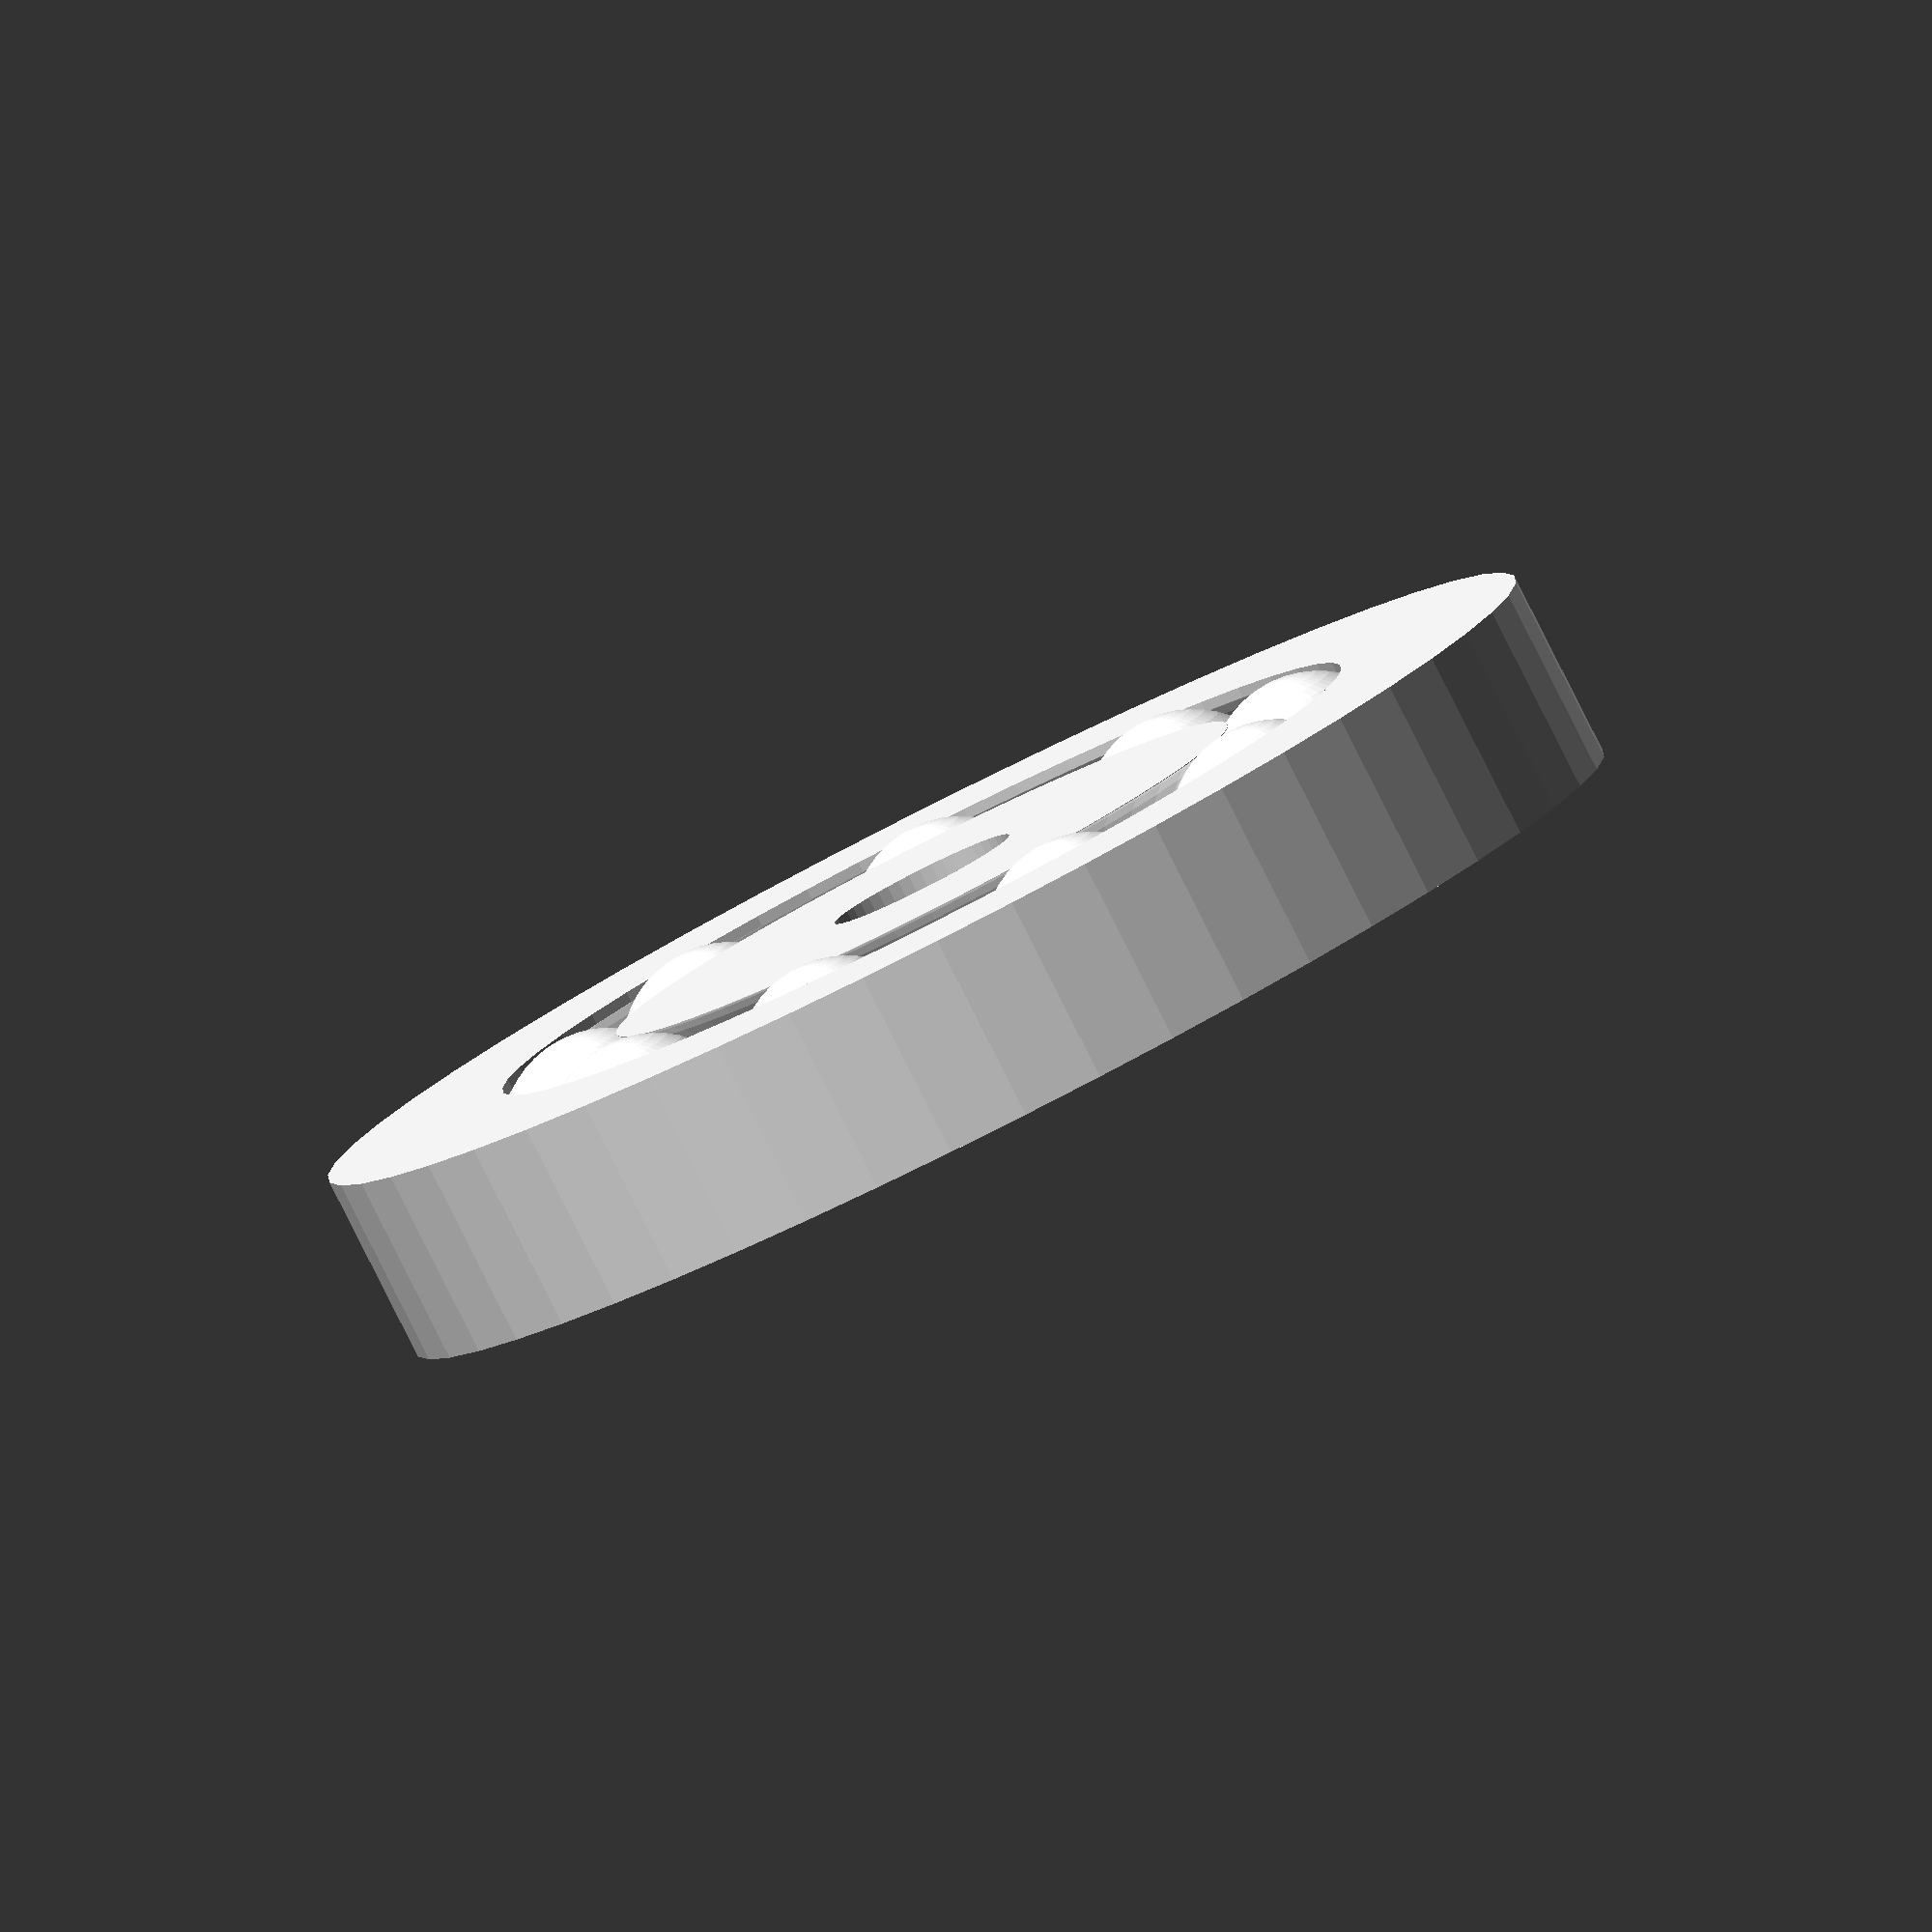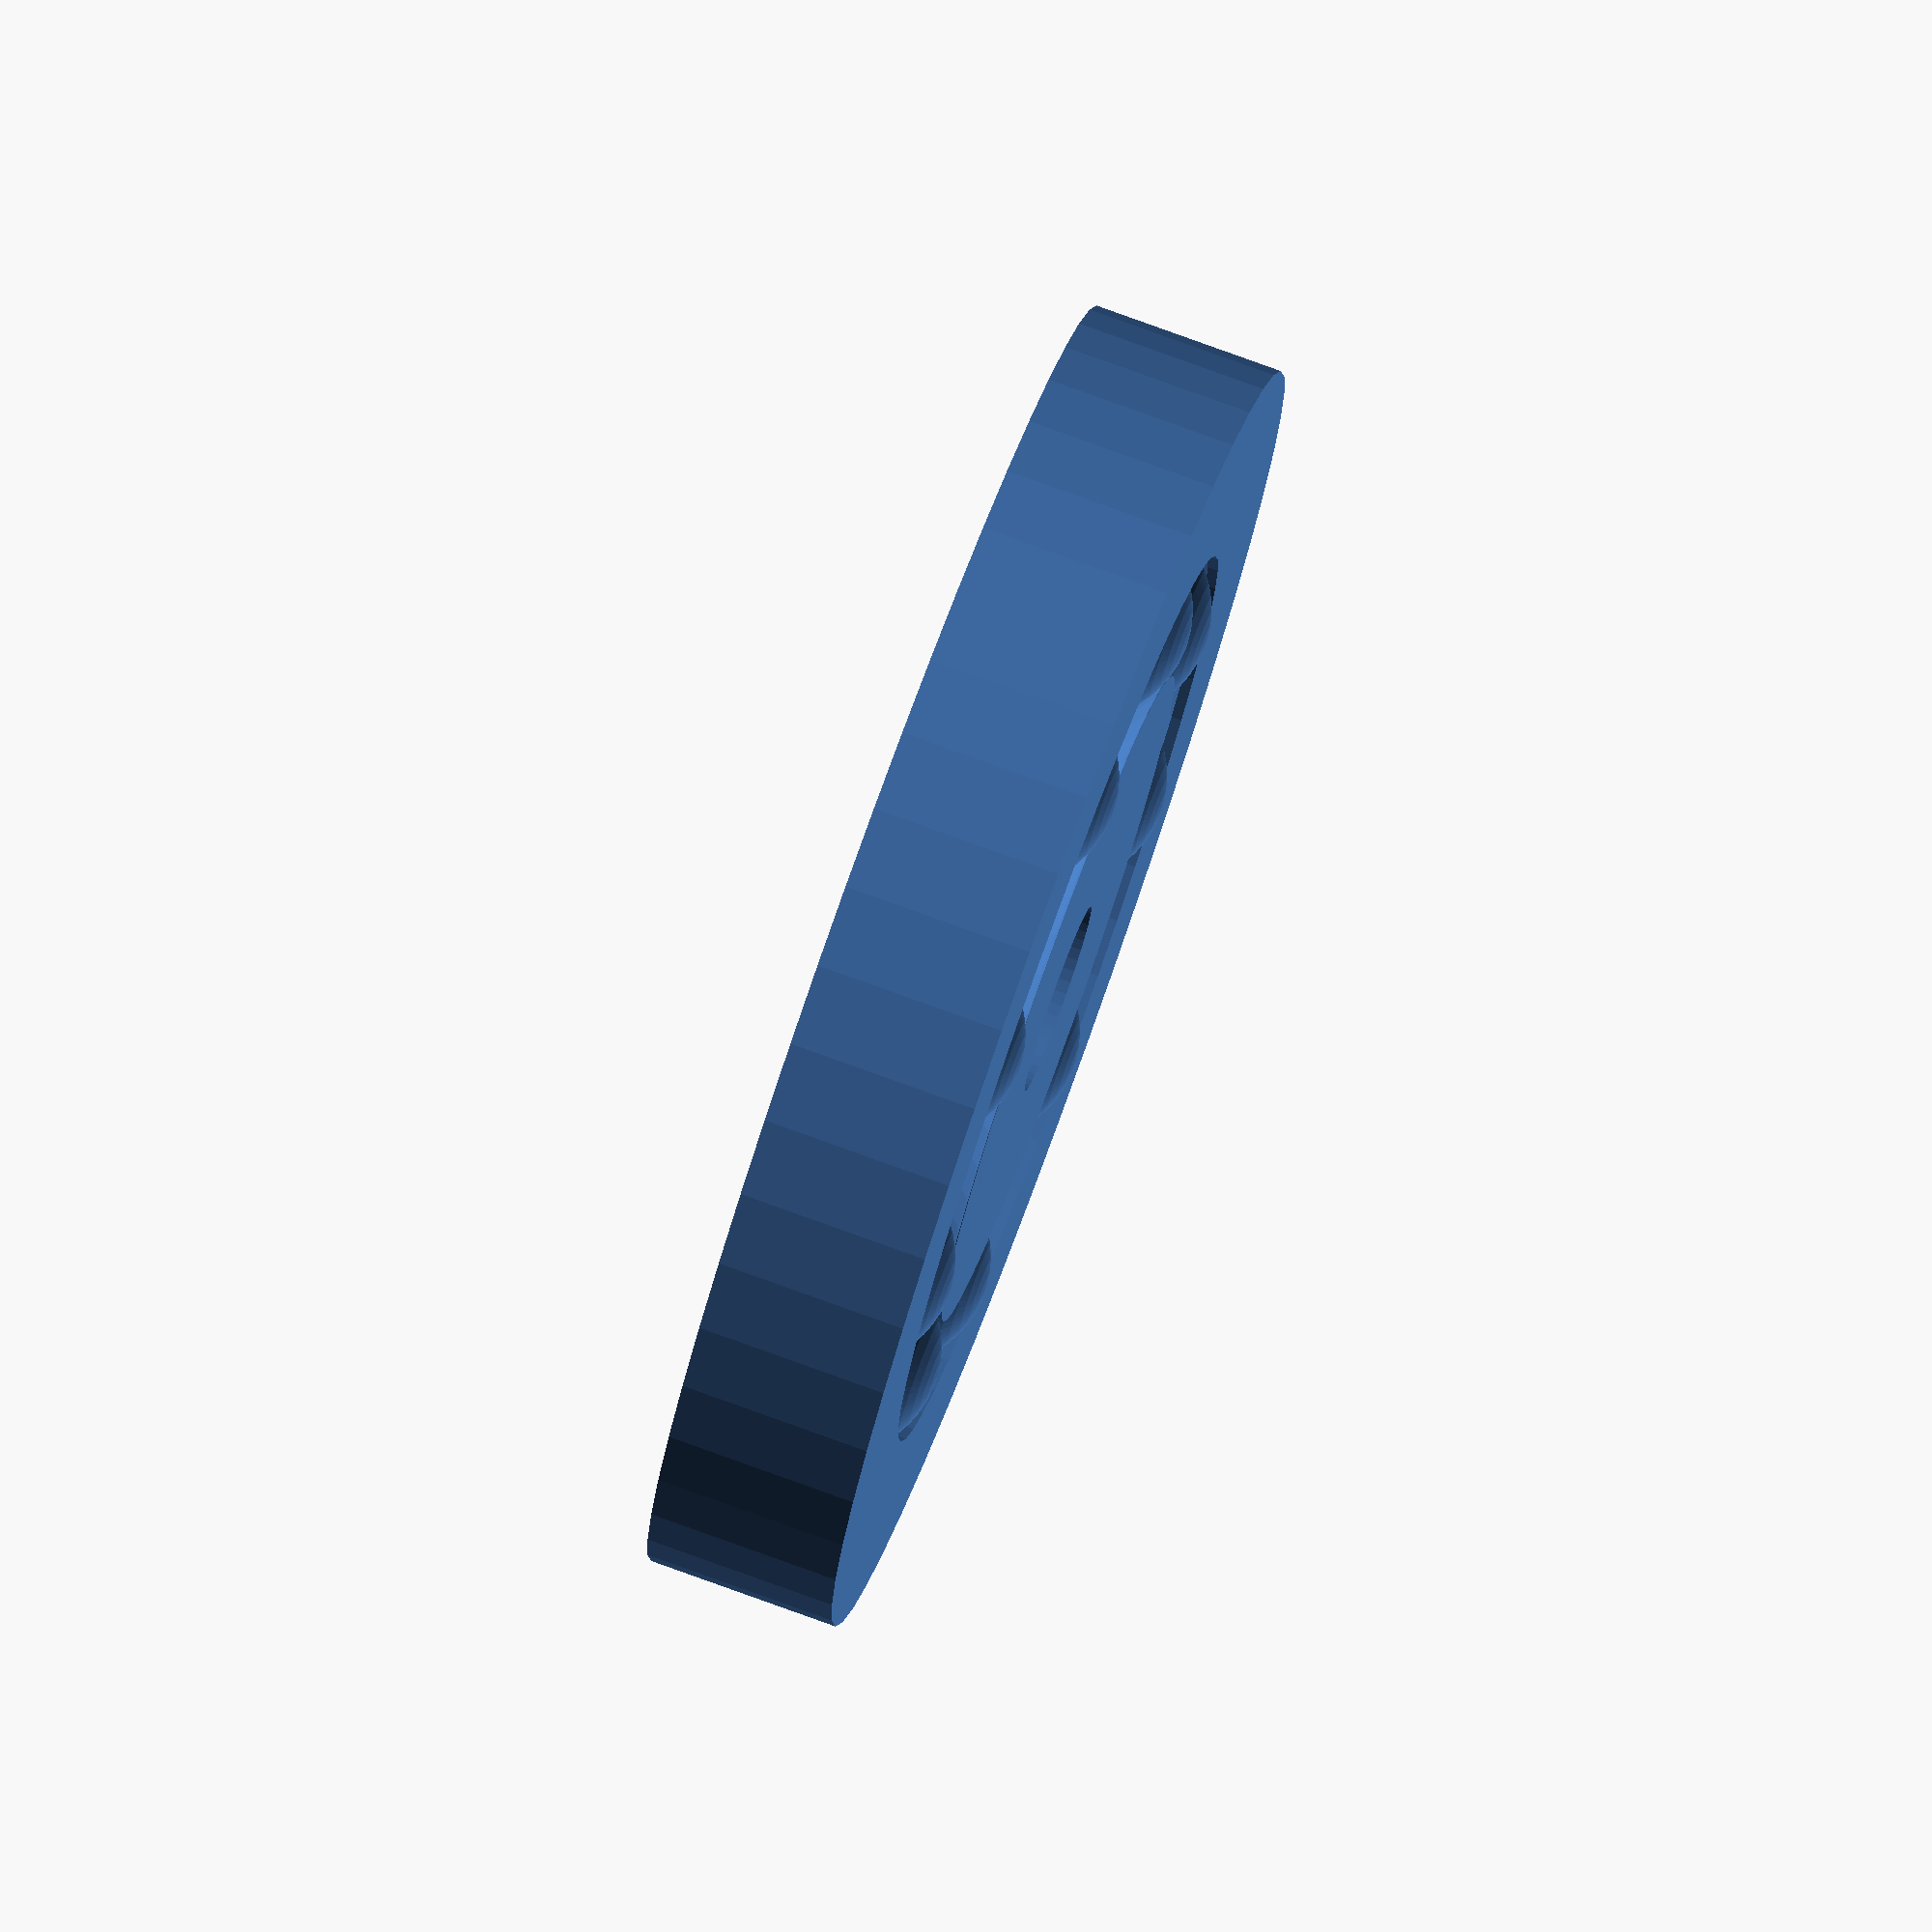
<openscad>
$fn = 50;

module parametric_ball_bearing (
    ball_bearing_diameter = 4.5,
    ball_bearing_channel_diameter = 4.6,
    center_hole_radius = 2,
    inner_component_thickness = 5,
    outer_component_thickness = 4
  ) 
  {
    outer_raceway_radius = inner_component_thickness + ball_bearing_channel_diameter;

    overall_thickness = 4;

    rotate_extrude() {
      difference() {
        union() {
          translate([center_hole_radius,0,0])
          square([inner_component_thickness, overall_thickness]);

          translate([outer_raceway_radius,0,0])
          square([outer_component_thickness, overall_thickness]);
        }
        translate([center_hole_radius + inner_component_thickness + ball_bearing_channel_diameter/4, overall_thickness/2,0])
        circle(d = ball_bearing_channel_diameter);

    }
  }

  for (ball = [0:40:360]) {
      rotate([0,0,ball])
      translate([center_hole_radius + inner_component_thickness + ball_bearing_diameter/4 + .1, 0, overall_thickness/2])
      sphere(r = ball_bearing_diameter / 2);
  }
}
parametric_ball_bearing();
</openscad>
<views>
elev=84.0 azim=350.7 roll=206.8 proj=o view=wireframe
elev=100.8 azim=68.4 roll=250.1 proj=o view=solid
</views>
